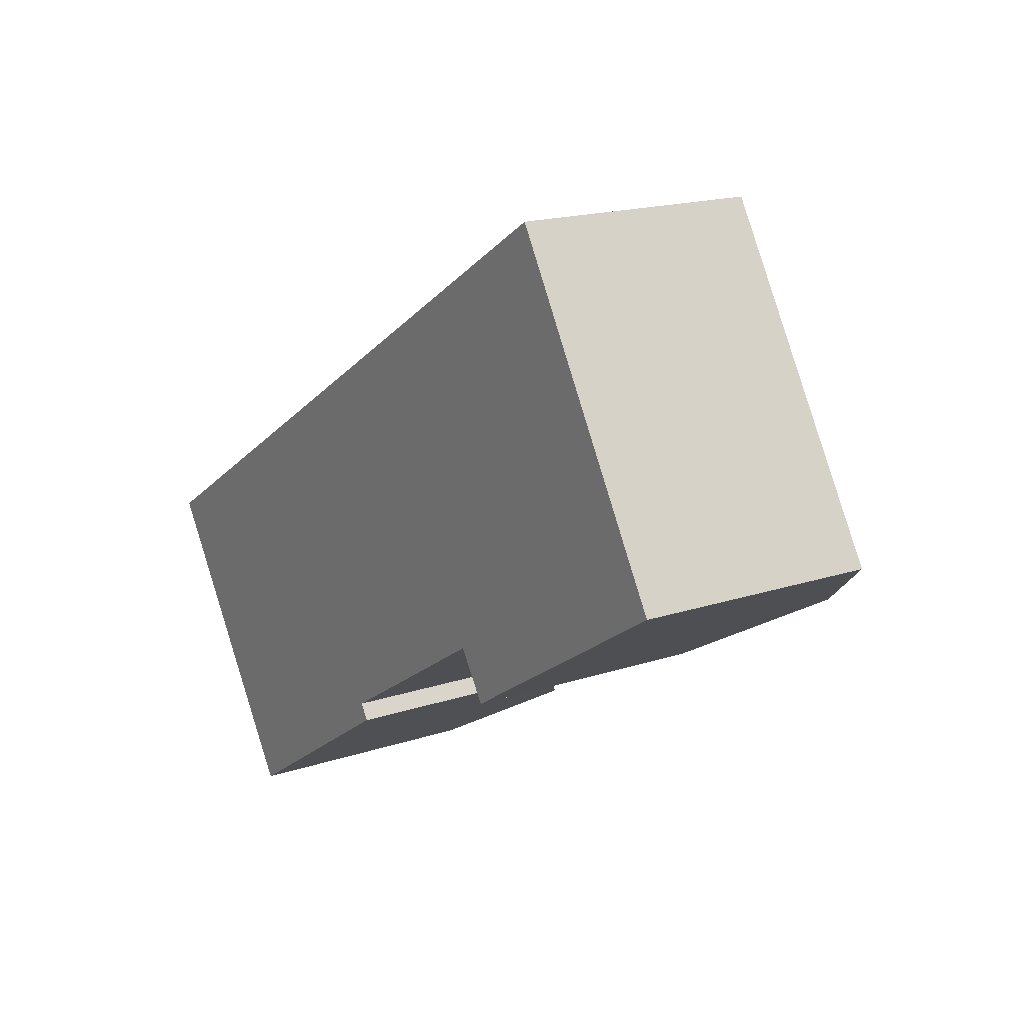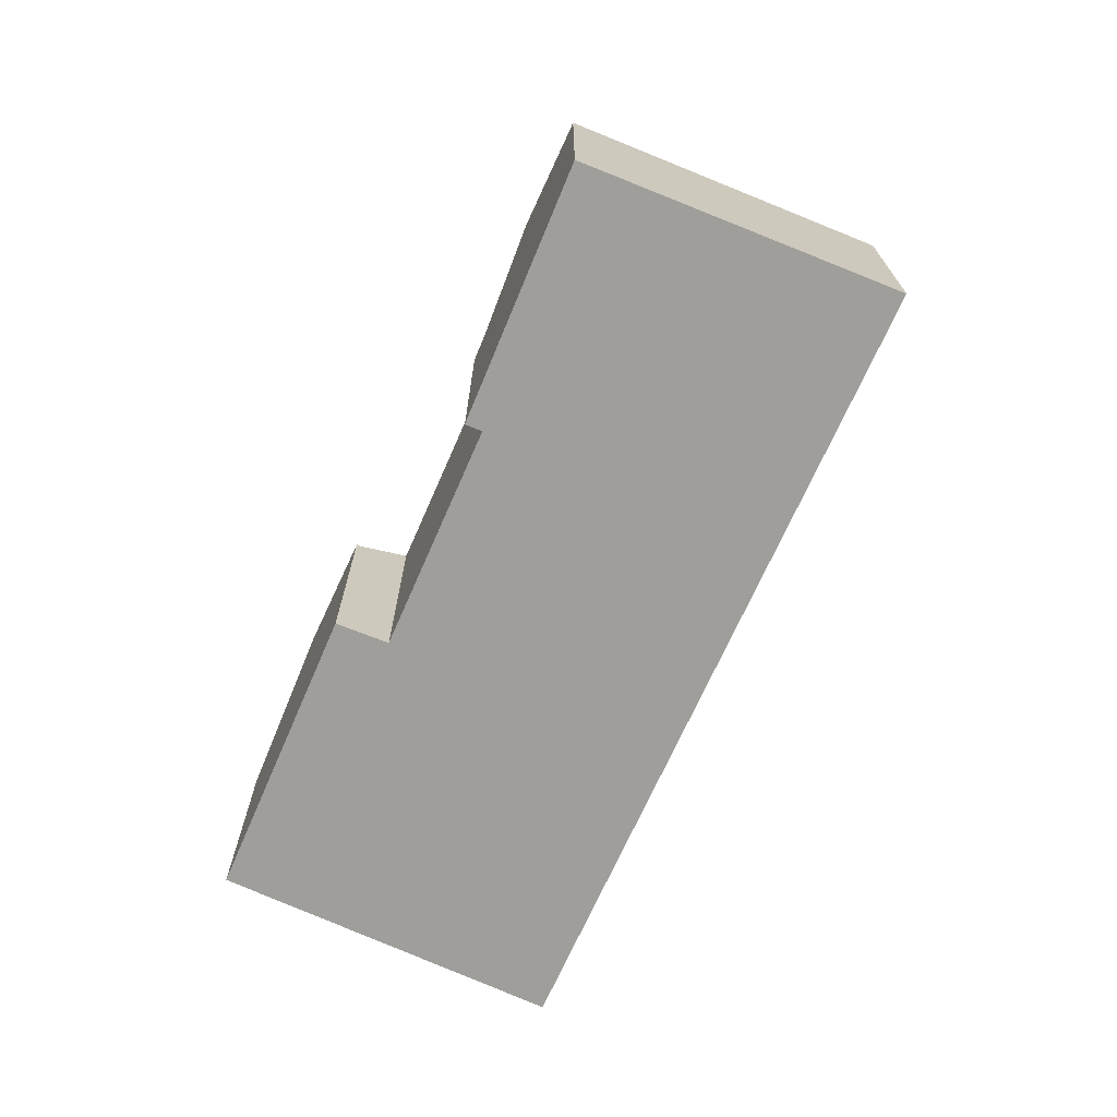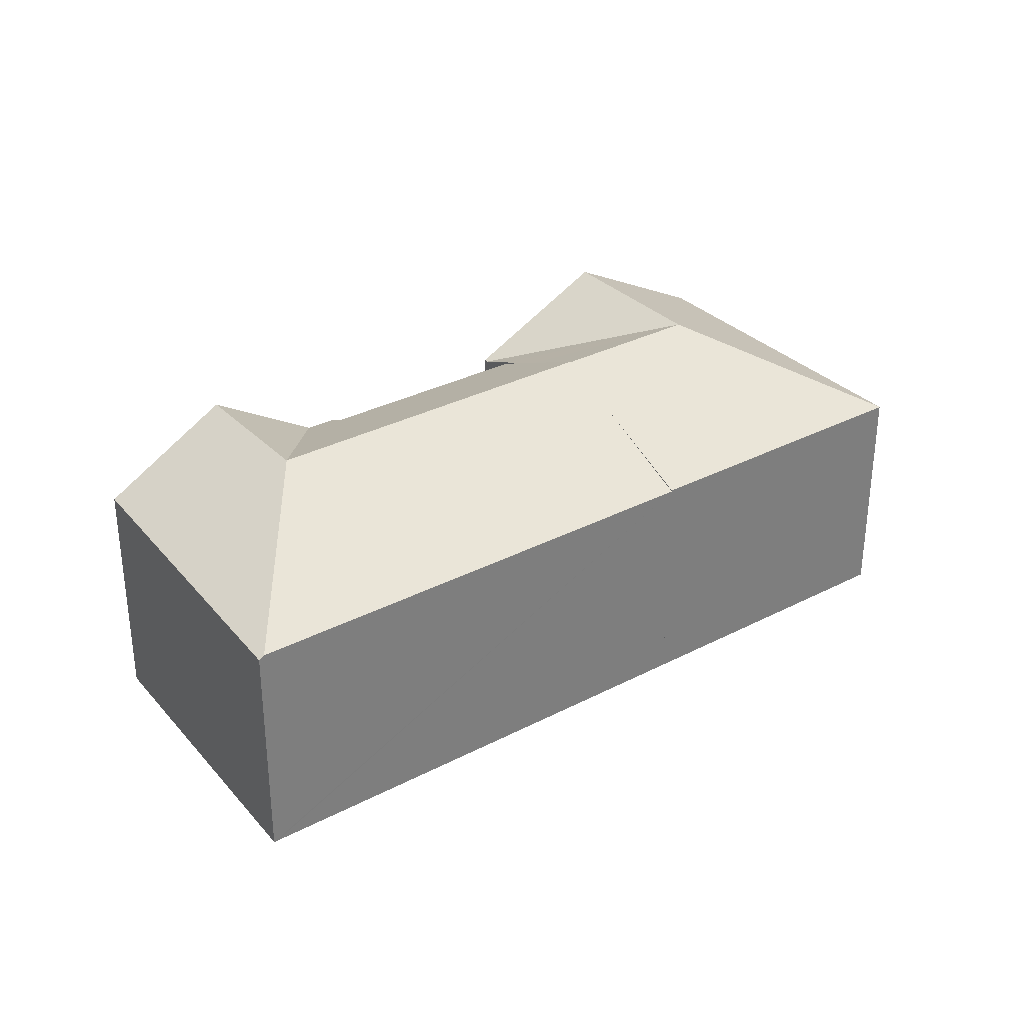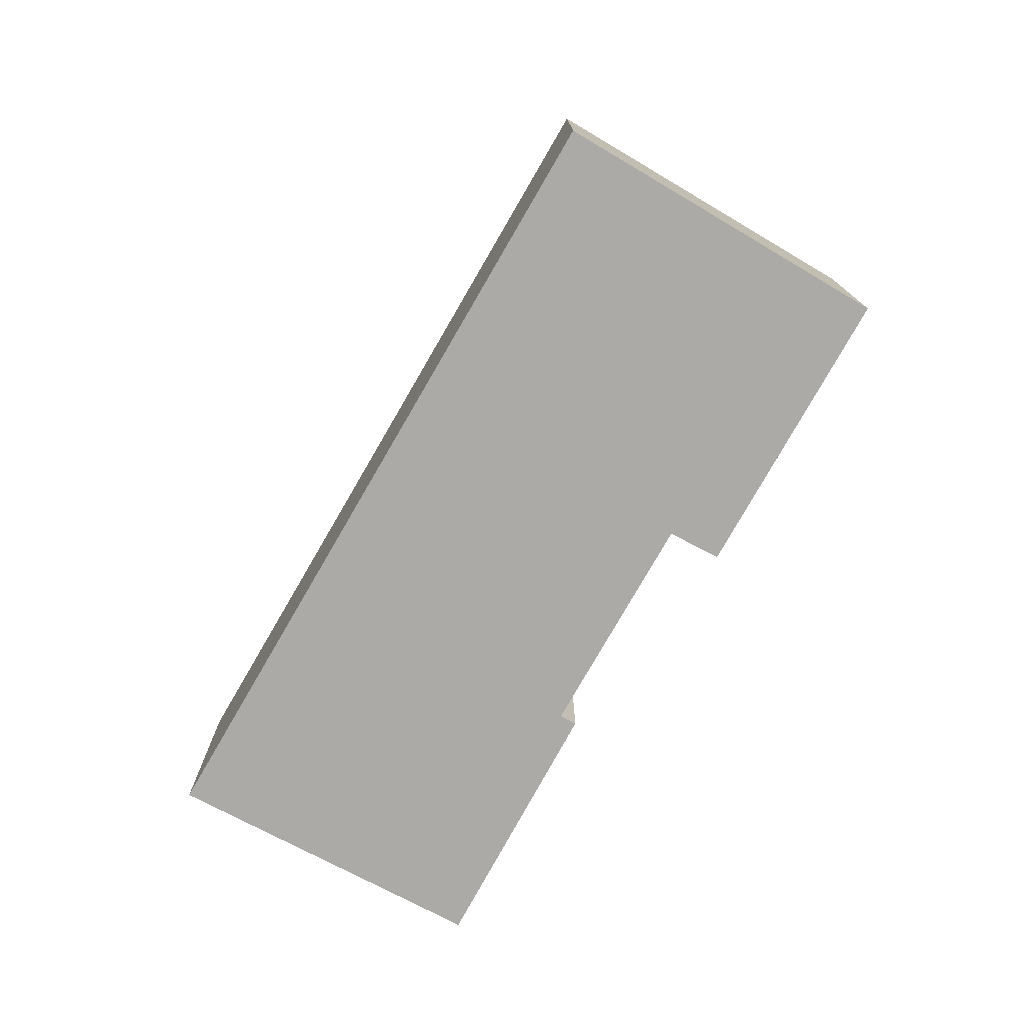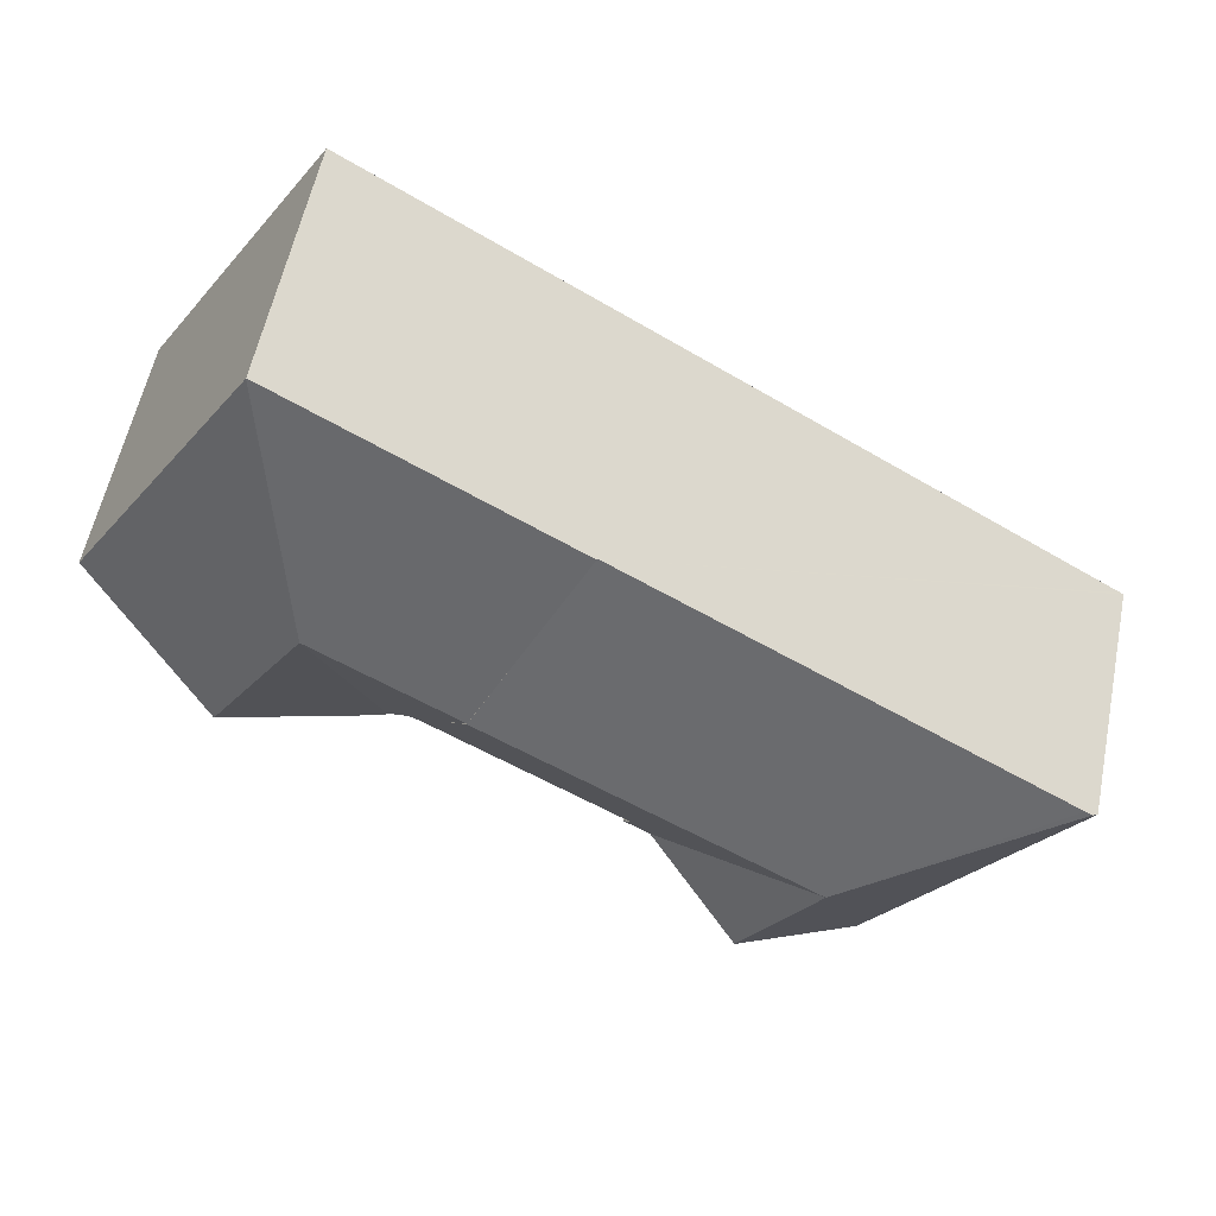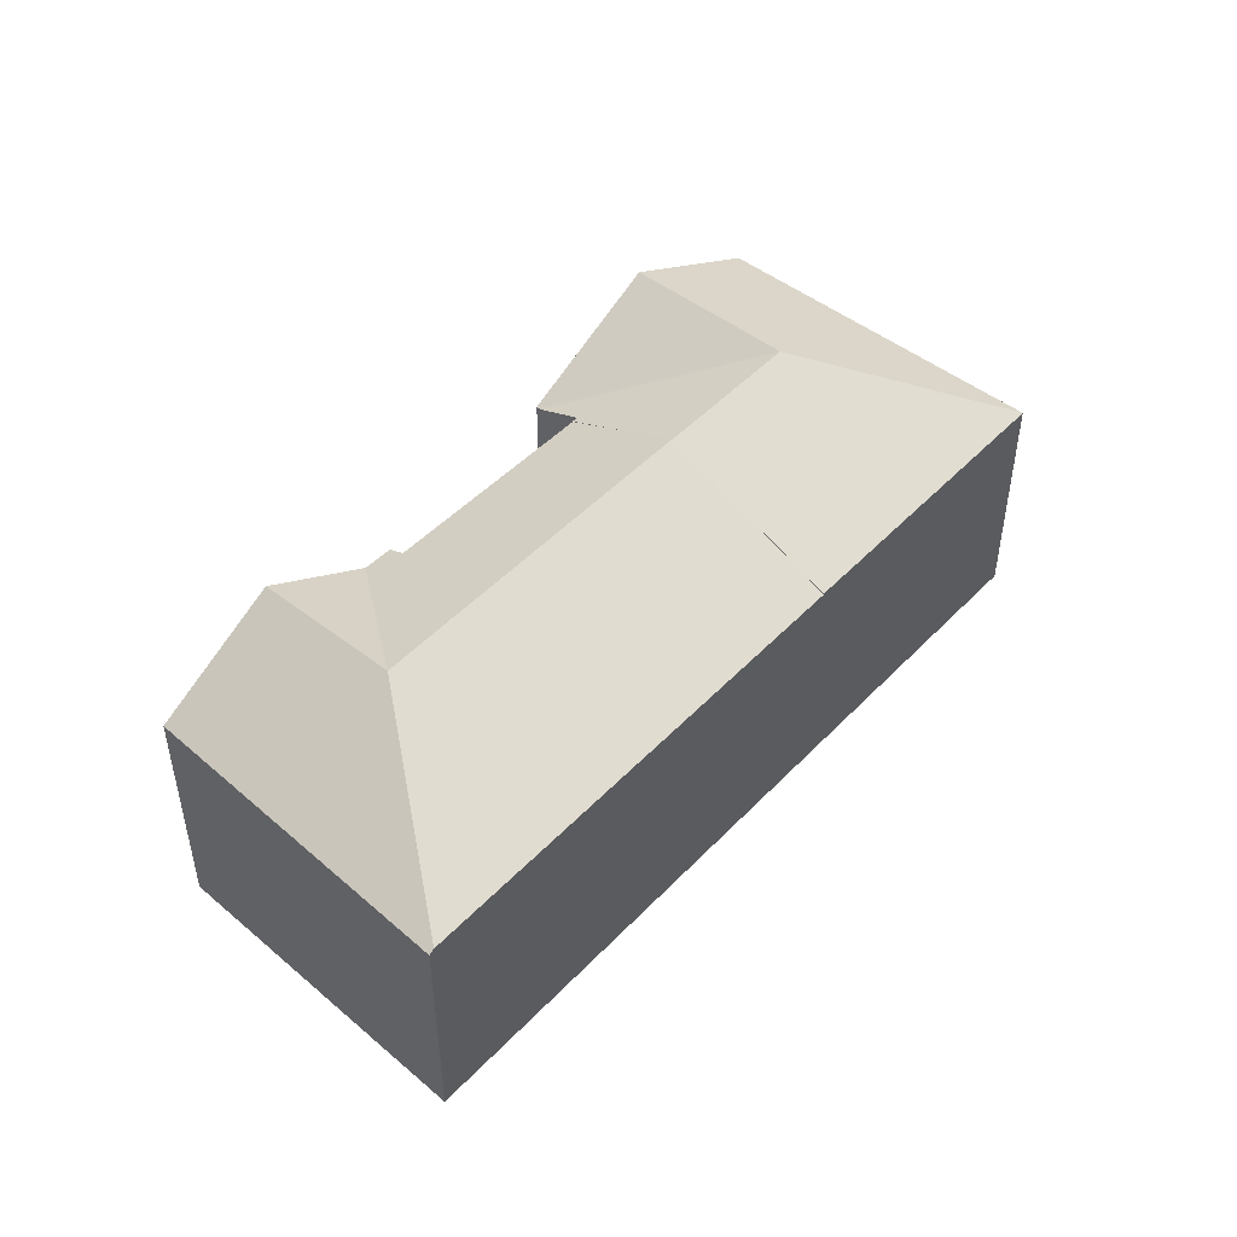
<metadata>
{"format":"obj","ext":"obj","renderer":"f3d","projection":"perspective","resolution":1024,"background":"white","views":[{"elev":17.6,"azim":56.8,"up":"+Z"},{"elev":-70.8,"azim":-145.9,"up":"+Y"},{"elev":32.3,"azim":-67.7,"up":"+Y"},{"elev":-76.0,"azim":28.2,"up":"+Y"},{"elev":57.3,"azim":-168.5,"up":"+Z"},{"elev":48.6,"azim":-80.5,"up":"+Y"}]}
</metadata>
<code>
v  0.426 8.607 0.263
v  8.01 11.62 -2.902
v  0.178 8.605 0.11
v  8.989 8.607 5.548
v  16.12 8.609 9.952
v  12.45 11.62 -0.162
v  18.33 10.53 6.305
v  19.58 11.62 4.242
v  15.17 9.245 -4.671
v  14.22 9.231 -5.291
v  14.8 9.542 -4.118
v  14.83 9.542 -4.1
v  21.93 9.581 0.377
v  20.83 10.53 2.179
v  10.82 11.62 -7.536
v  6.853 8.836 -10.15
v  1.503 8.56 -2.226
v  0.113 8.56 0.069
v  0 8.482 5.194e-16
v  0 0 0
v  0.113 -4.225e-18 0.069
v  16.12 -6.094e-16 9.952
v  8.989 -3.397e-16 5.548
v  0.426 -1.61e-17 0.263
v  0.178 -6.736e-18 0.11
v  21.93 -2.308e-17 0.377
v  18.33 -3.861e-16 6.305
v  19.58 -2.597e-16 4.242
v  20.83 -1.334e-16 2.179
v  14.8 2.522e-16 -4.118
v  15.17 2.86e-16 -4.671
v  14.83 2.511e-16 -4.1
v  14.22 3.24e-16 -5.291
v  6.853 6.213e-16 -10.15
v  10.82 4.614e-16 -7.536
v  1.503 1.363e-16 -2.226
v  24.55 11.59 7.308
v  32.74 8.661 4.853
v  27.91 11.59 1.767
v  25.98 8.661 16.02
v  23.28 8.786 -1.187
v  23.18 8.782 -1.043
v  22.13 9.604 0.506
v  21.93 9.603 0.377
v  19.58 11.59 4.242
v  16.12 8.654 9.952
v  25.97 8.654 16.03
v  25.98 -9.808e-16 16.02
v  25.97 -9.816e-16 16.03
v  32.74 -2.972e-16 4.853
v  23.28 7.268e-17 -1.187
v  27.91 -1.082e-16 1.767
v  22.13 -3.098e-17 0.506
v  23.18 6.387e-17 -1.043
g defaultobject
f 1 2 3
f 2 1 4
f 2 4 5
f 2 5 6
f 6 5 7
f 6 7 8
f 2 9 10
f 9 2 11
f 11 2 12
f 12 2 13
f 13 2 14
f 14 2 8
f 8 2 6
f 2 10 15
f 16 2 15
f 2 16 17
f 2 17 3
f 3 17 18
f 18 17 19
f 18 1 3
f 1 18 4
f 4 18 19
f 4 19 5
f 5 19 20
f 5 20 21
f 5 21 22
f 22 21 23
f 23 21 24
f 24 21 25
f 22 7 5
f 7 22 8
f 8 22 14
f 14 22 13
f 13 22 26
f 26 22 27
f 26 27 28
f 26 28 29
f 30 9 11
f 9 30 31
f 26 12 13
f 12 26 11
f 11 26 30
f 30 26 32
f 31 10 9
f 10 31 16
f 16 31 33
f 16 33 34
f 34 33 35
f 16 15 10
f 34 17 16
f 17 34 36
f 17 36 19
f 19 36 20
f 35 36 34
f 36 35 33
f 36 33 31
f 36 31 30
f 36 30 32
f 36 32 26
f 36 26 20
f 20 26 21
f 21 26 25
f 25 26 24
f 24 26 23
f 23 26 29
f 23 29 28
f 23 28 27
f 23 27 22
f 37 38 39
f 38 37 40
f 41 37 39
f 37 41 42
f 43 37 42
f 37 43 44
f 37 44 14
f 37 14 45
f 7 37 45
f 37 7 46
f 37 46 47
f 37 47 40
f 47 48 40
f 48 47 49
f 48 38 40
f 38 48 50
f 50 39 38
f 39 50 41
f 41 50 51
f 51 50 52
f 53 44 43
f 44 53 26
f 51 42 41
f 42 53 43
f 53 42 51
f 53 51 54
f 26 14 44
f 14 26 45
f 45 26 7
f 7 26 46
f 46 26 22
f 22 26 29
f 22 29 28
f 22 28 27
f 22 47 46
f 47 22 49
f 27 49 22
f 49 27 28
f 49 28 29
f 49 29 26
f 49 26 53
f 49 53 54
f 49 54 51
f 49 51 52
f 49 52 48
f 48 52 50

</code>
